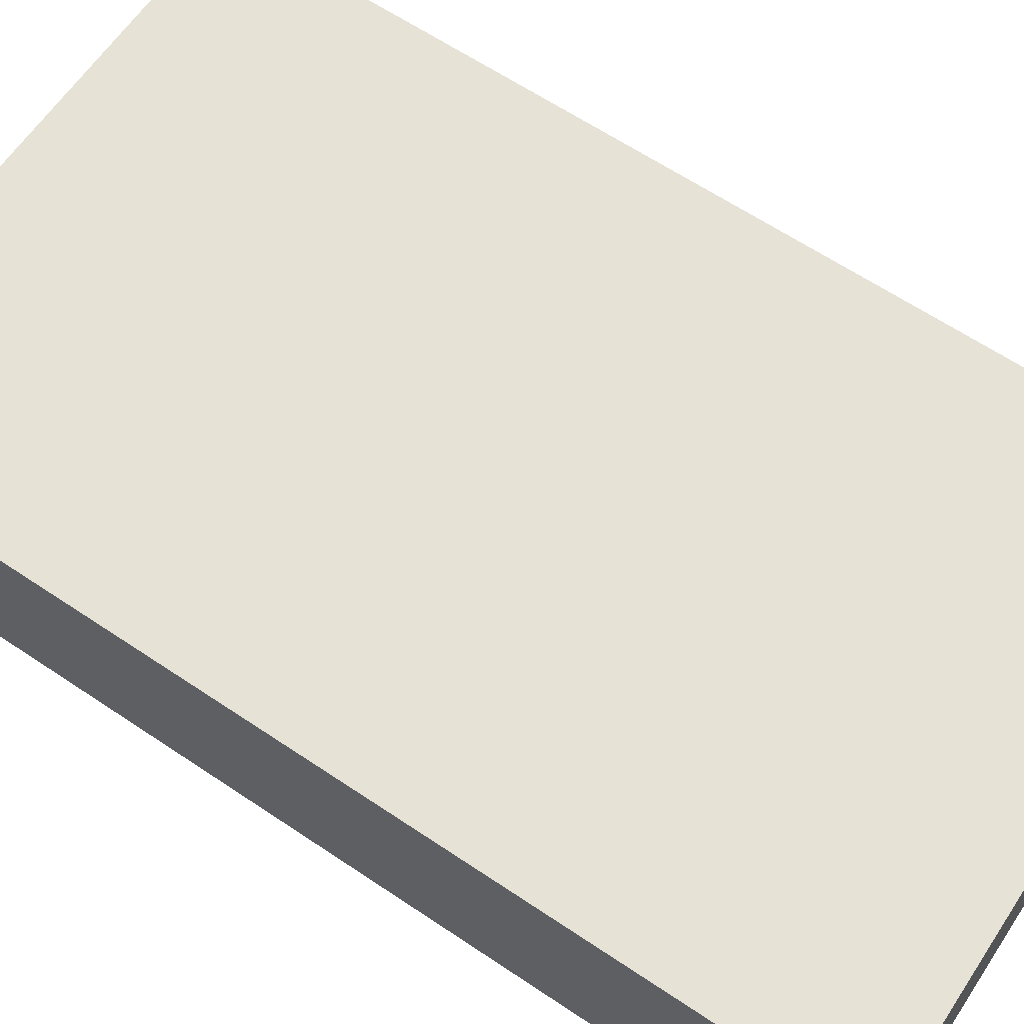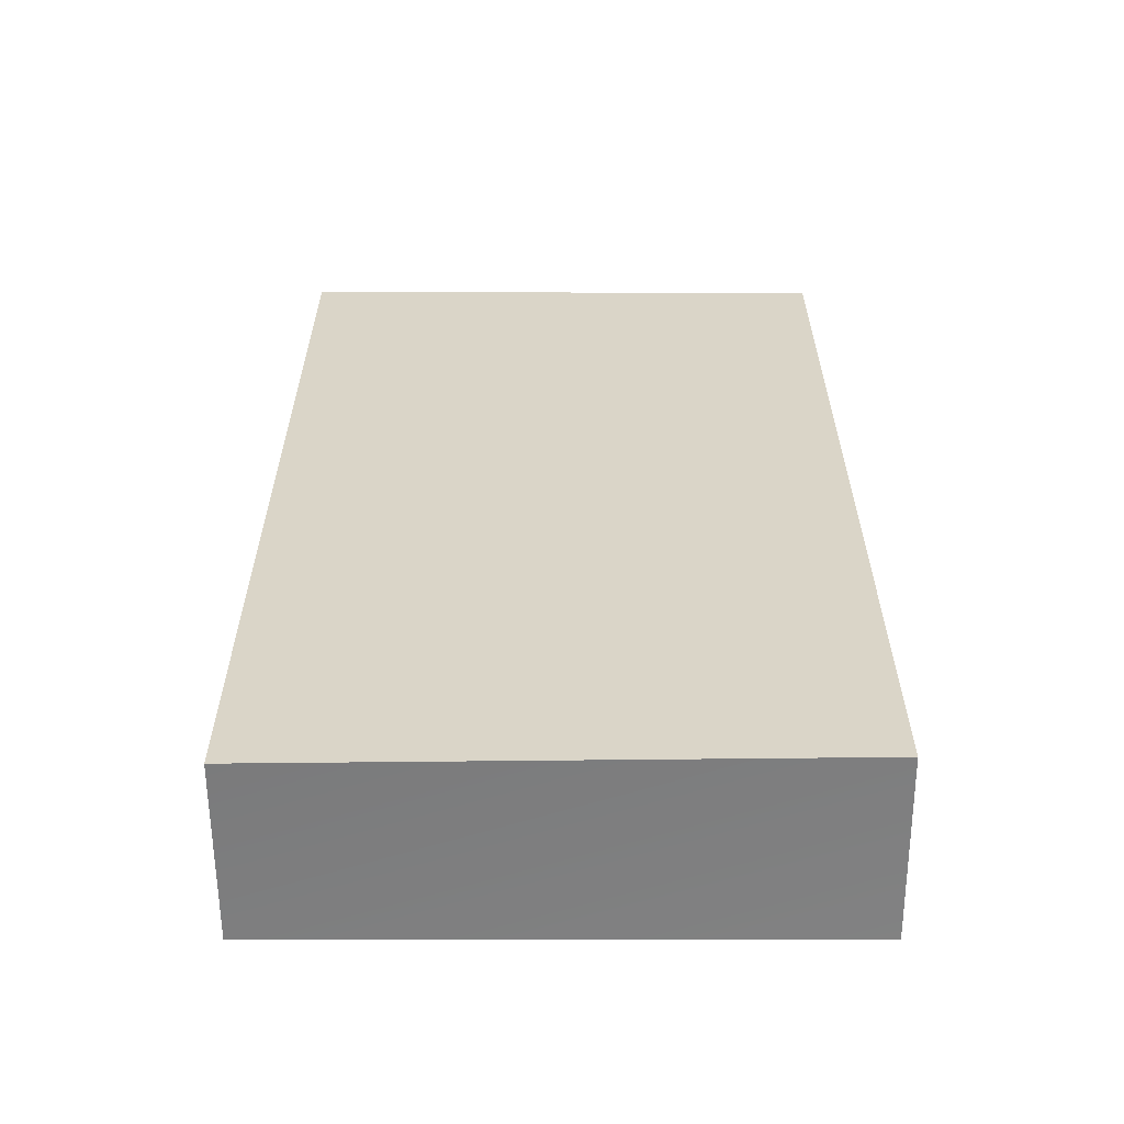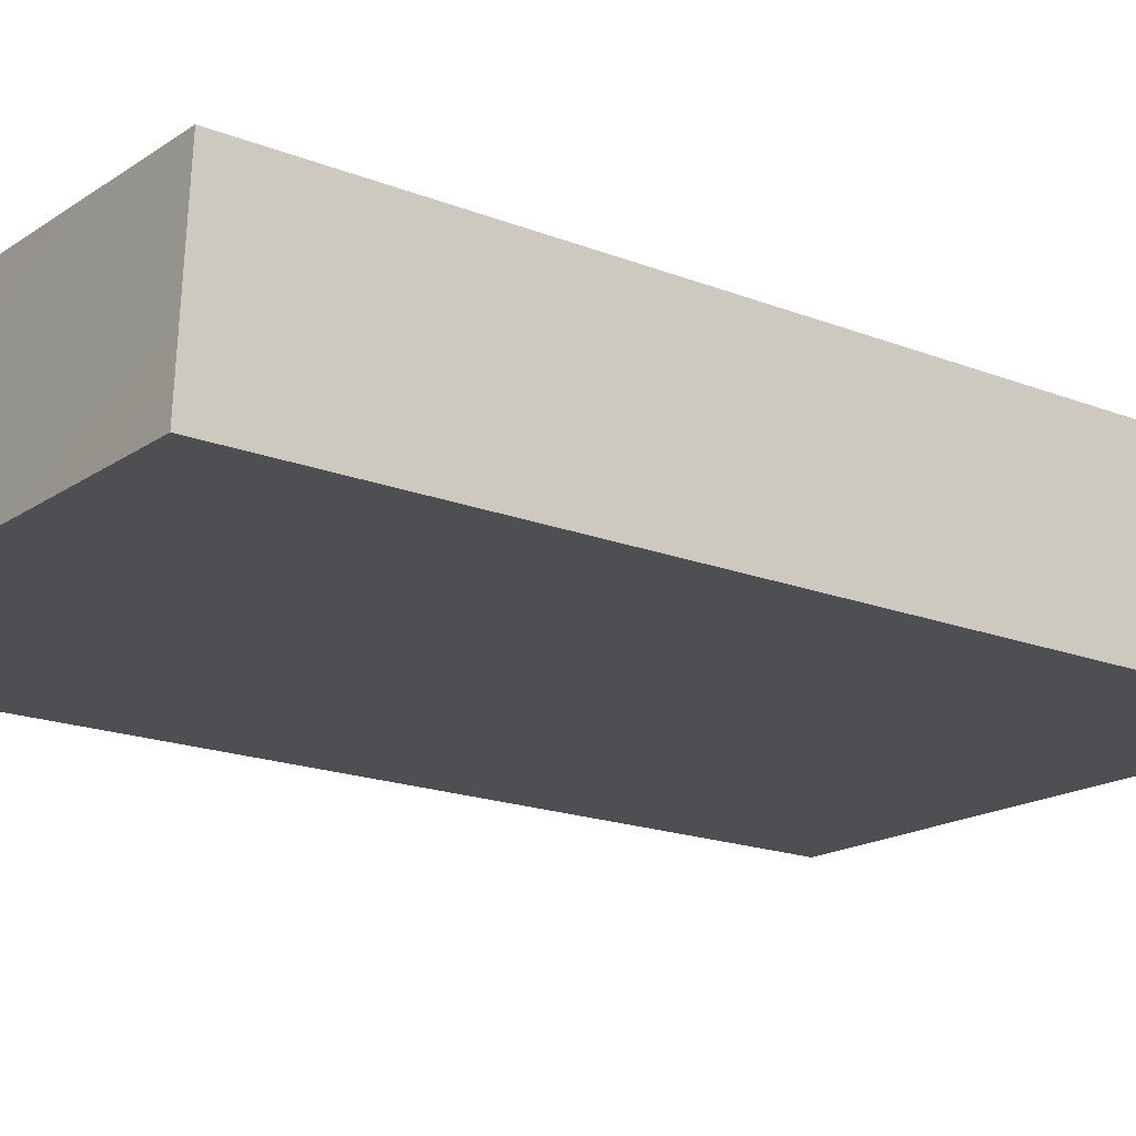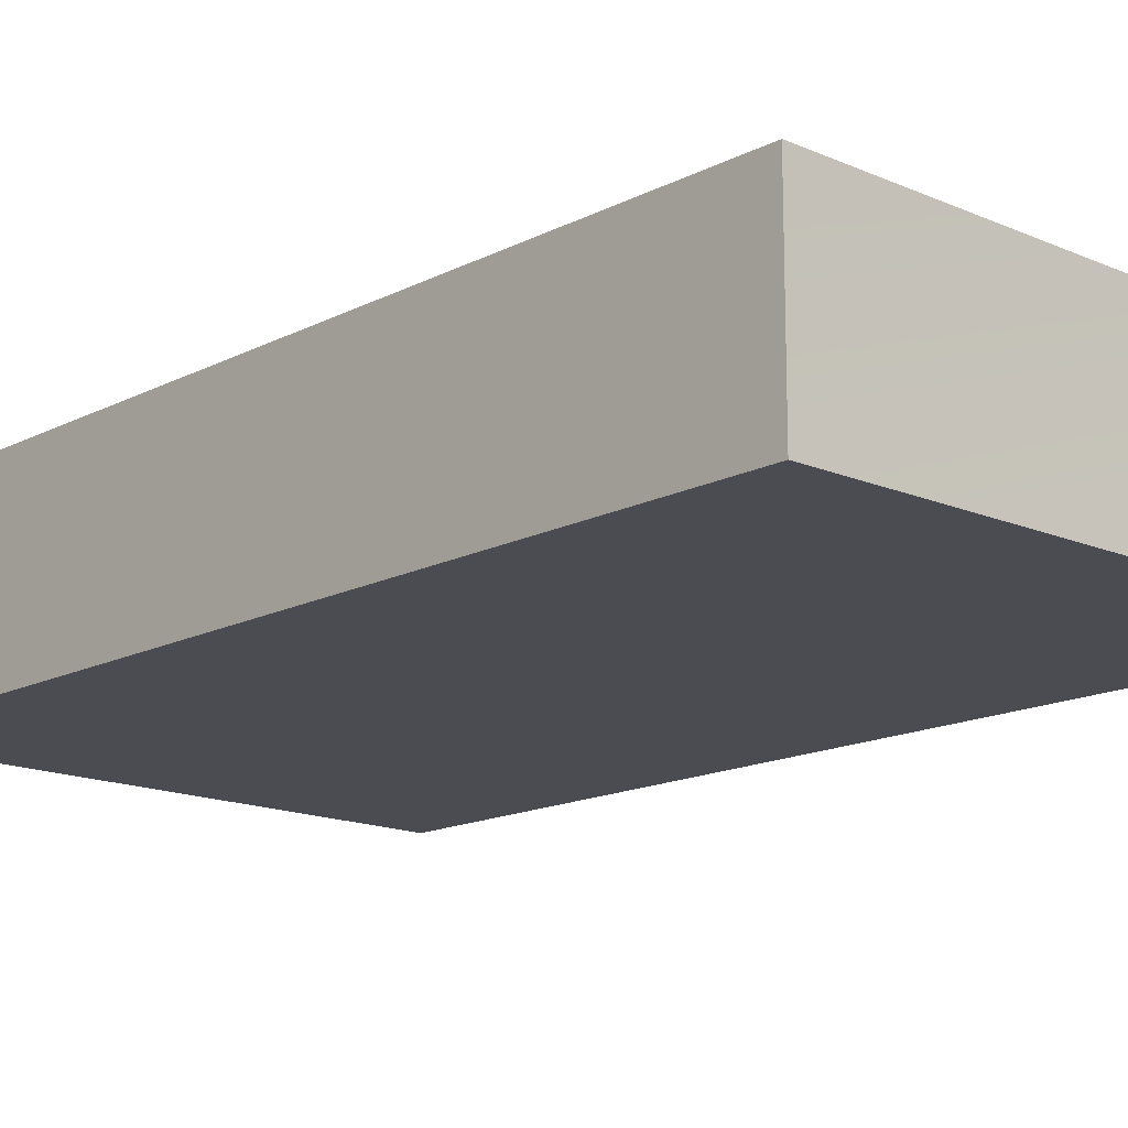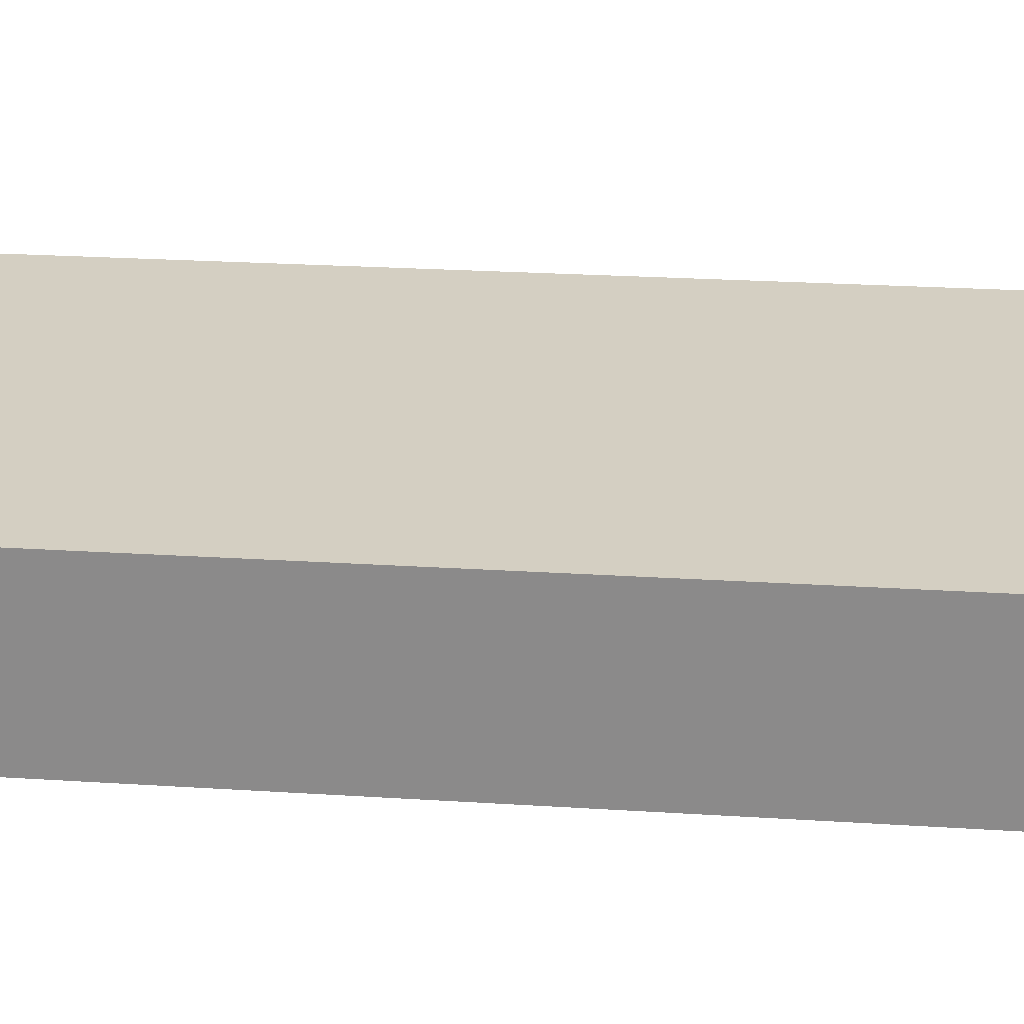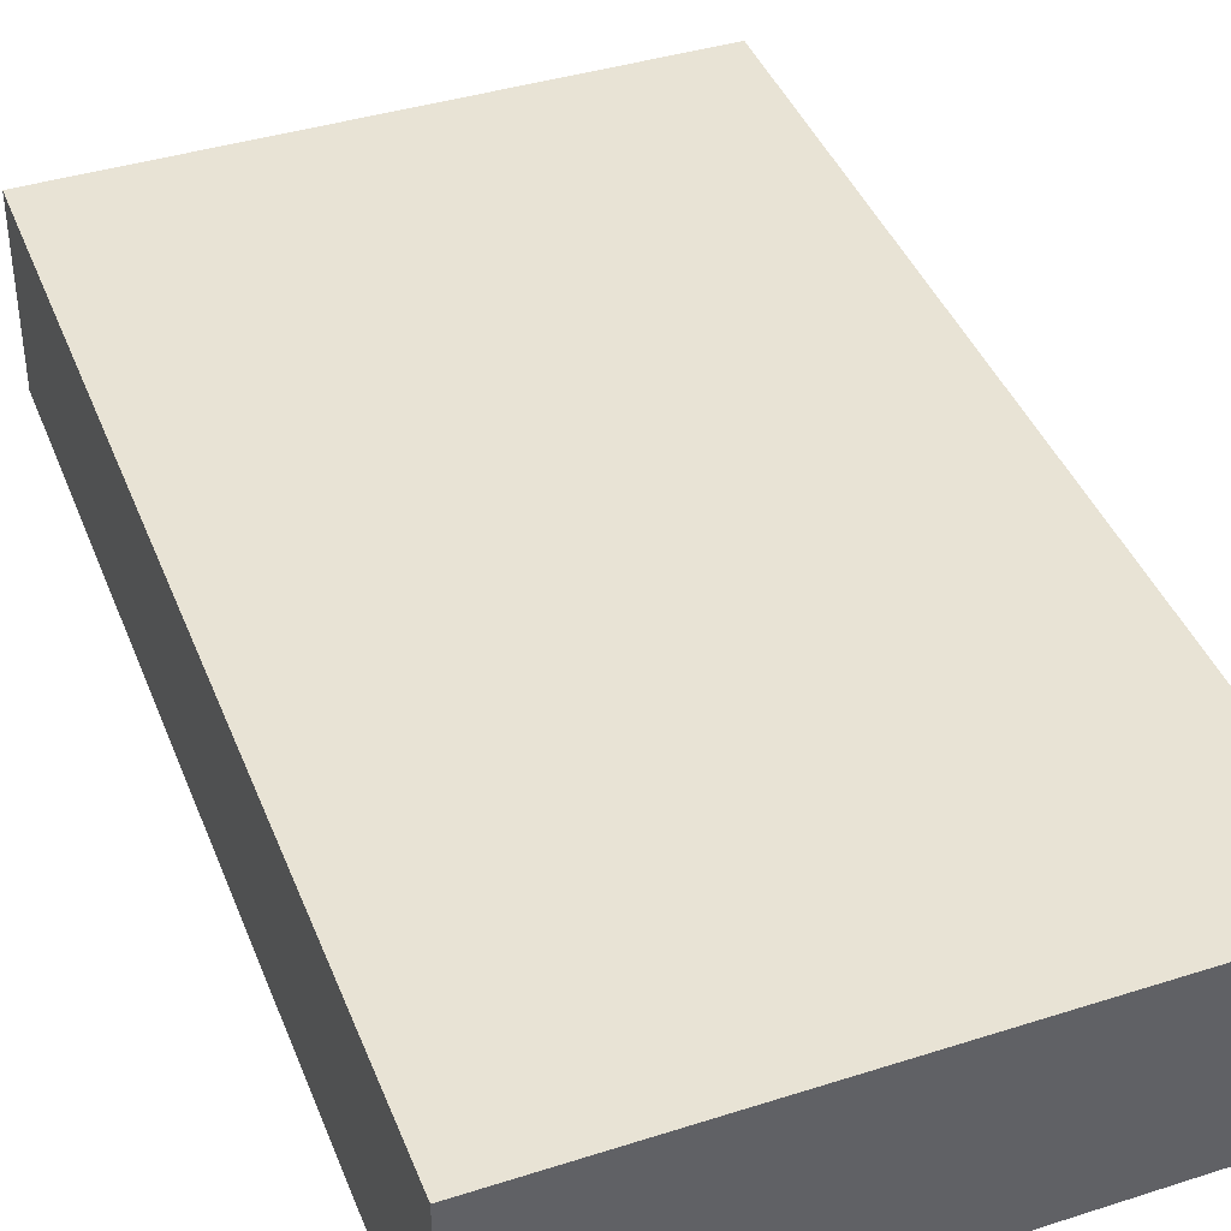
<metadata>
{"format":"obj","ext":"obj","renderer":"f3d","projection":"perspective","resolution":1024,"background":"white","views":[{"elev":63.3,"azim":-55.8,"up":"+Y"},{"elev":-60.7,"azim":0.1,"up":"+Z"},{"elev":-17.8,"azim":-127.8,"up":"+Y"},{"elev":-15.3,"azim":137.2,"up":"+Y"},{"elev":25.5,"azim":-84.2,"up":"+Y"},{"elev":41.3,"azim":-20.5,"up":"+Y"}]}
</metadata>
<code>
g pb_Mesh153380
v 2.43 -0.4999 -0.3133
v -0.6552 -0.4999 -0.2723
v 2.43 0.5001 -0.3133
v -0.6552 0.5001 -0.2723
v -0.6552 -0.4999 -0.2723
v -0.6552 -0.5 -5.6
v -0.6552 0.5001 -0.2723
v -0.6552 -0.5 -5.6
v -0.6552 0.5 -5.557
v -0.6552 0.5001 -0.2723
v -0.6552 -0.5 -5.6
v 2.43 -0.5 -5.557
v -0.6552 0.5 -5.557
v 2.43 0.5 -5.557
v 2.43 -0.5 -5.557
v 2.43 -0.4999 -0.3133
v 2.43 0.5 -5.557
v 2.43 -0.4999 -0.3133
v 2.43 0.5001 -0.3133
v 2.43 0.5 -5.557
v 2.43 0.5001 -0.3133
v -0.6552 0.5001 -0.2723
v 2.43 0.5 -5.557
v -0.6552 0.5 -5.557
v 2.43 -0.5 -5.557
v -0.6552 -0.5 -5.6
v 2.43 -0.4999 -0.3133
v -0.6552 -0.4999 -0.2723
g pb_Mesh153380_0
f 3 2 1
f 3 4 2
f 7 6 5
f 10 9 8
f 13 12 11
f 13 14 12
f 17 16 15
f 20 19 18
f 23 22 21
f 23 24 22
f 27 26 25
f 27 28 26

</code>
